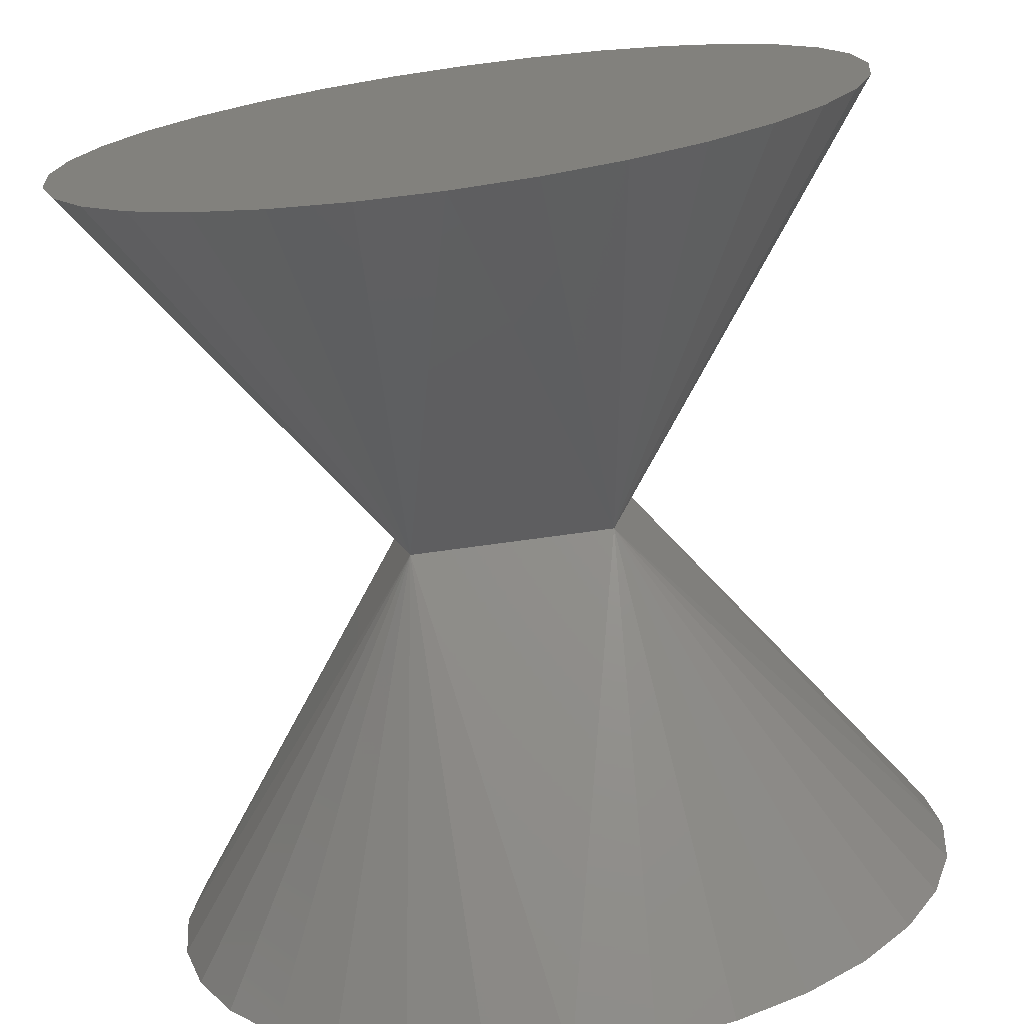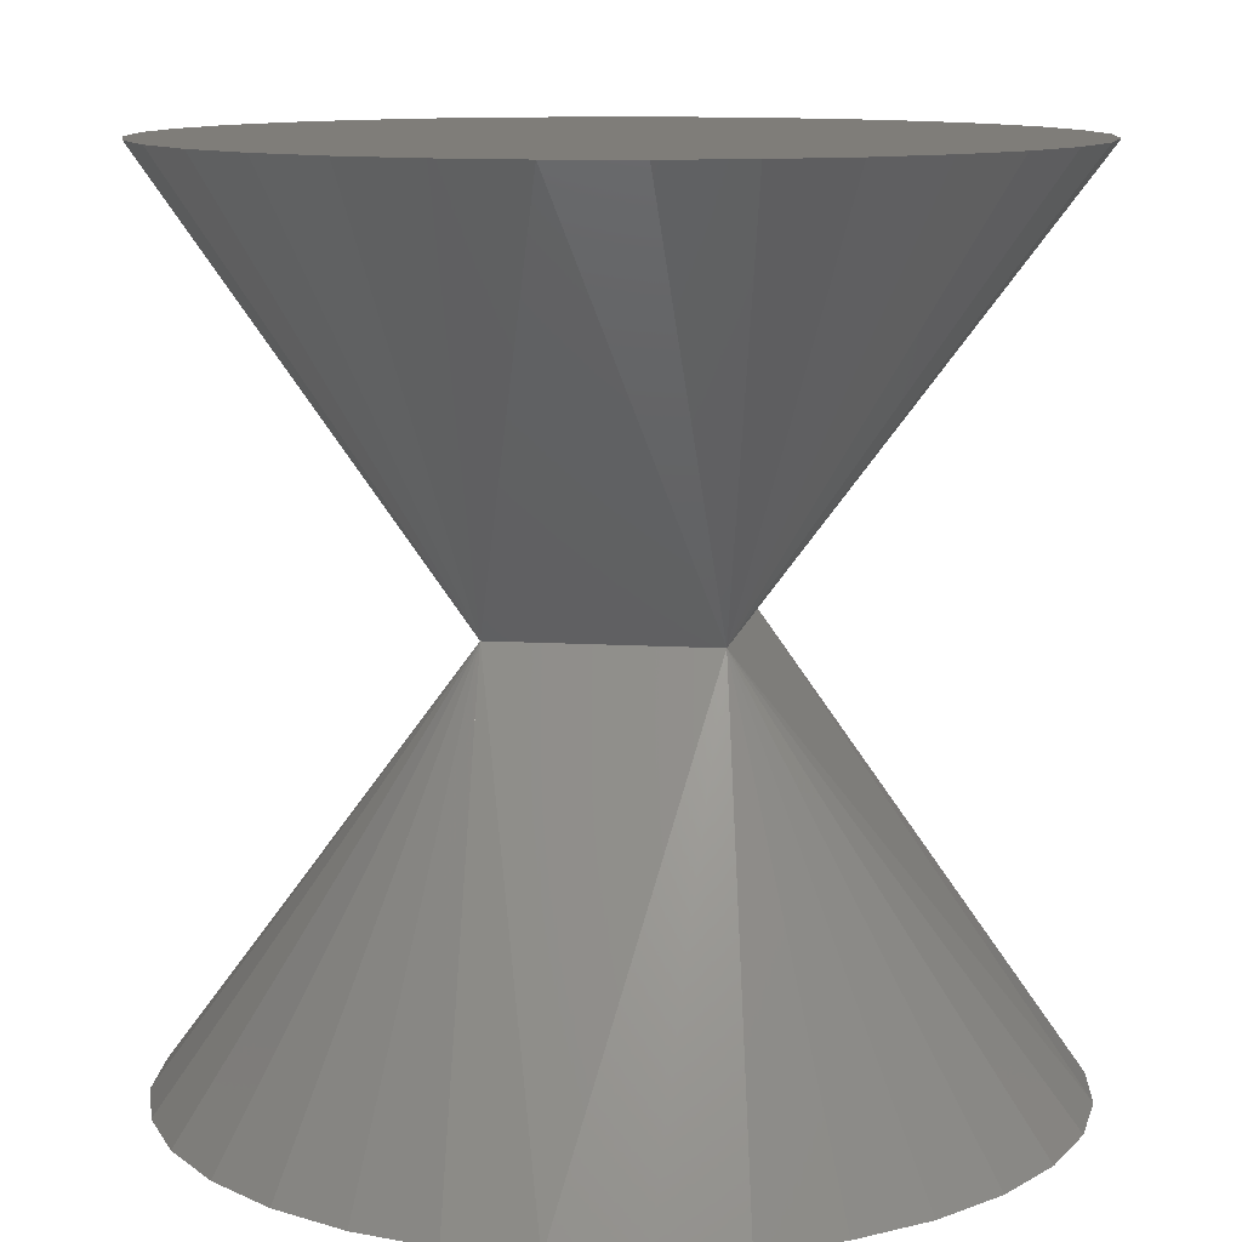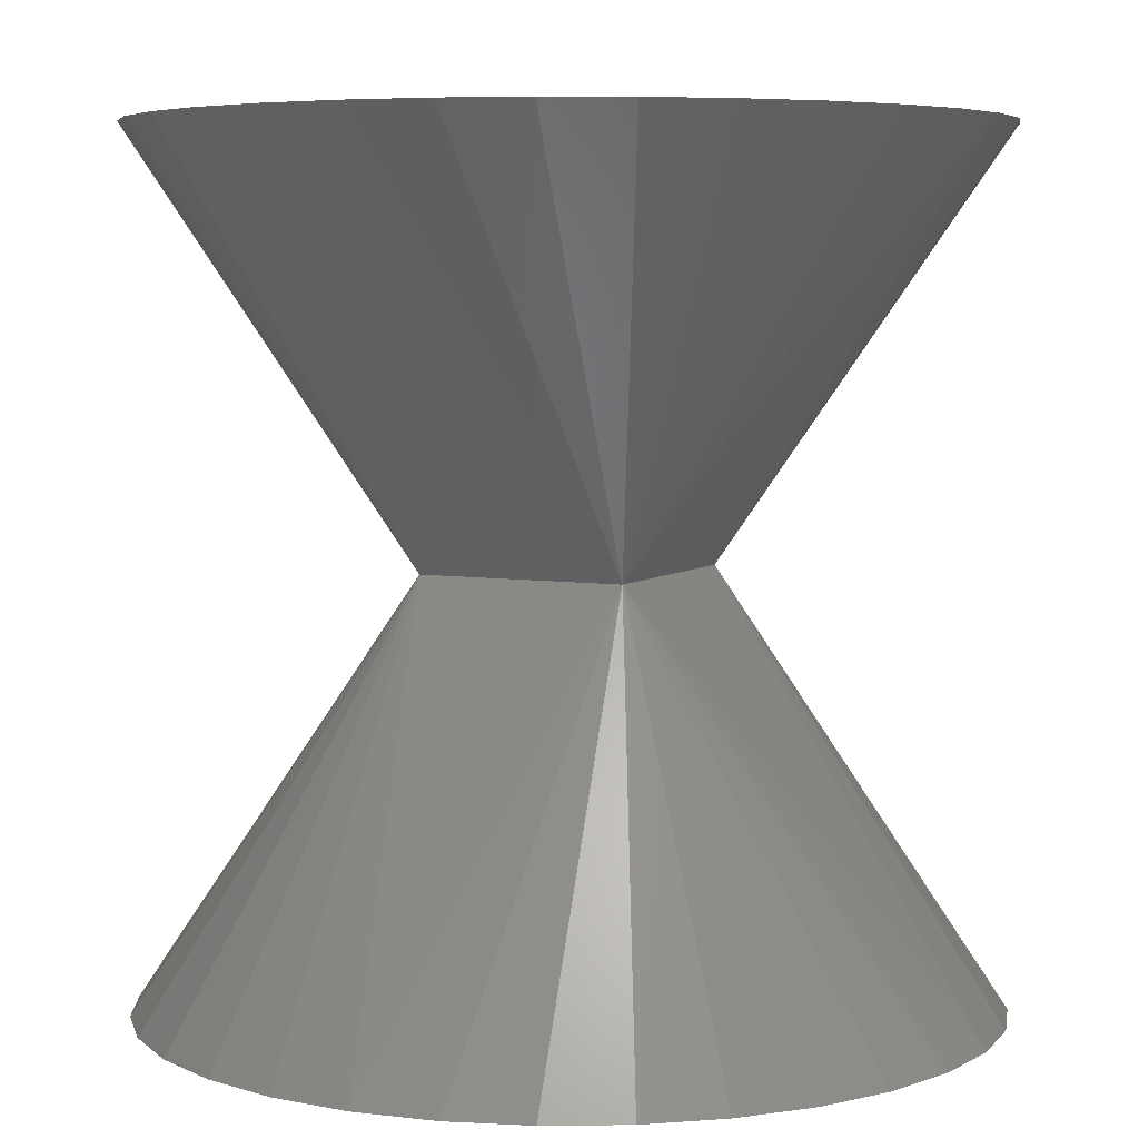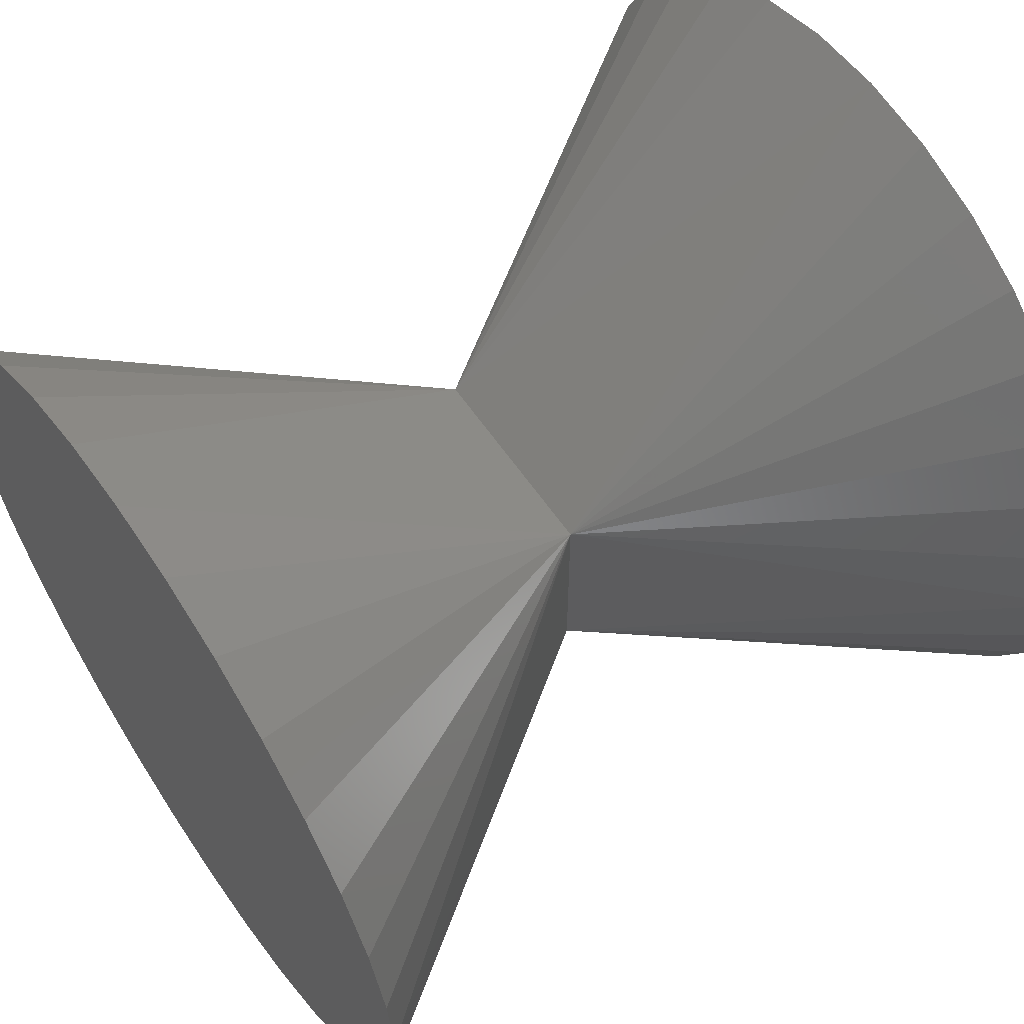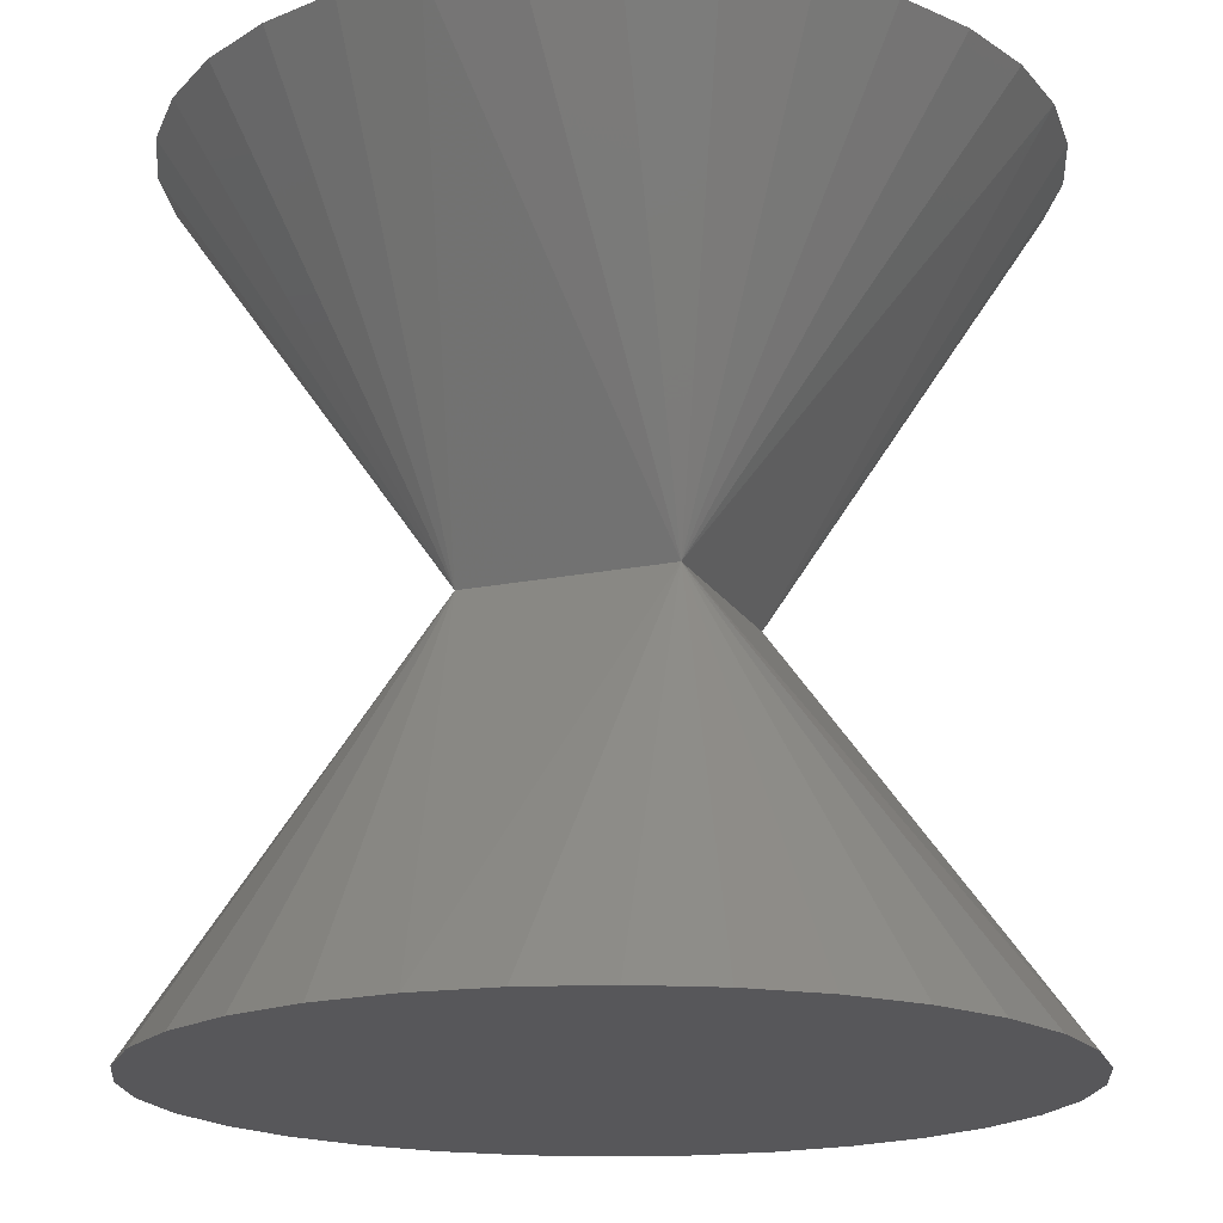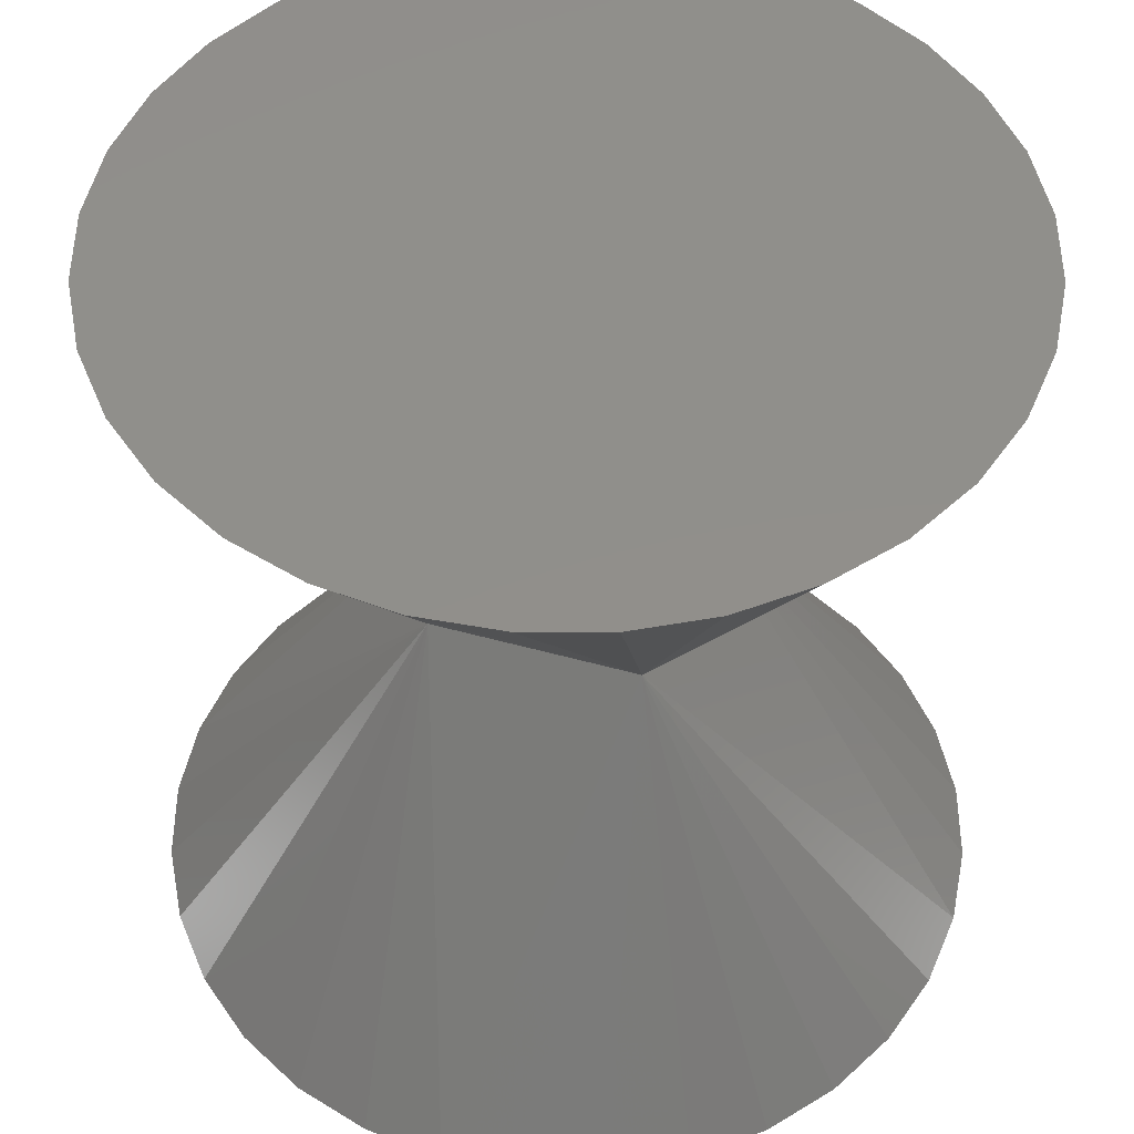
<metadata>
{"format":"stl","ext":"stl","renderer":"f3d","projection":"perspective","resolution":1024,"background":"white","views":[{"elev":-73.2,"azim":-172.2,"up":"+Y"},{"elev":11.0,"azim":-171.6,"up":"+Z"},{"elev":5.6,"azim":26.2,"up":"+Z"},{"elev":60.0,"azim":-124.2,"up":"+Y"},{"elev":-18.1,"azim":21.6,"up":"+Z"},{"elev":49.9,"azim":-73.0,"up":"+Z"}]}
</metadata>
<code>
# stl→obj: 72 verts, 182 faces
v 0 10 -10
v -2.5 2.5 0
v 2.5 2.5 0
v 2.5 2.5 -0.0001
v 5.556 8.315 -10
v 3.827 9.239 -10
v 7.071 7.071 -10
v 1.951 9.808 -10
v 9.808 1.951 -10
v 9.239 3.827 -10
v 10 0 -10
v 8.315 5.556 -10
v 2.5 -2.5 0
v -2.5 -2.5 0
v 0 -10 -10
v -10 0 -10
v -2.5 2.5 -0.0001
v -3.827 9.239 -10
v -5.556 8.315 -10
v -7.071 7.071 -10
v -1.951 9.808 -10
v -9.808 1.951 -10
v -9.239 3.827 -10
v -8.315 5.556 -10
v -8.315 -5.556 -10
v -7.071 -7.071 -10
v -9.239 -3.827 -10
v -9.808 -1.951 -10
v 3.827 -9.239 -10
v 5.556 -8.315 -10
v 7.071 -7.071 -10
v 1.951 -9.808 -10
v 9.239 -3.827 -10
v 9.808 -1.951 -10
v 8.315 -5.556 -10
v -5.556 -8.315 -10
v -3.827 -9.239 -10
v -1.951 -9.808 -10
v 0 10 10
v 2.5 2.5 0.0001
v -10 0 10
v -2.5 2.5 0.0001
v 3.827 9.239 10
v 5.556 8.315 10
v 7.071 7.071 10
v 1.951 9.808 10
v 9.239 3.827 10
v 9.808 1.951 10
v 10 0 10
v 8.315 5.556 10
v 0 -10 10
v -5.556 8.315 10
v -3.827 9.239 10
v -7.071 7.071 10
v -1.951 9.808 10
v -9.239 3.827 10
v -9.808 1.951 10
v -8.315 5.556 10
v -8.315 -5.556 10
v -9.239 -3.827 10
v -7.071 -7.071 10
v -9.808 -1.951 10
v -1.951 -9.808 10
v -3.827 -9.239 10
v -5.556 -8.315 10
v 9.239 -3.827 10
v 8.315 -5.556 10
v 7.071 -7.071 10
v 9.808 -1.951 10
v 3.827 -9.239 10
v 1.951 -9.808 10
v 5.556 -8.315 10
f 1 2 3
f 1 3 4
f 5 6 4
f 5 4 3
f 7 5 3
f 8 4 3
f 8 3 4
f 3 4 6
f 3 6 8
f 3 8 4
f 1 4 8
f 9 10 10
f 9 10 10
f 9 10 3
f 11 9 3
f 10 10 12
f 10 12 3
f 10 3 10
f 12 7 3
f 13 11 3
f 14 15 13
f 16 14 2
f 16 2 17
f 16 17 17
f 2 18 19
f 2 19 20
f 2 21 18
f 2 1 21
f 22 17 17
f 22 17 17
f 22 17 2
f 22 2 17
f 22 17 17
f 2 17 17
f 2 17 23
f 2 23 22
f 2 22 17
f 2 17 17
f 16 17 17
f 16 17 17
f 16 17 22
f 24 23 17
f 24 17 17
f 24 17 2
f 20 24 2
f 14 25 26
f 14 27 25
f 14 28 27
f 14 16 28
f 29 30 13
f 30 31 13
f 32 29 13
f 15 32 13
f 13 33 33
f 13 33 33
f 13 33 34
f 13 34 11
f 13 35 33
f 13 33 33
f 13 33 33
f 13 31 35
f 14 36 37
f 14 26 36
f 14 37 38
f 5 7 12
f 12 10 10
f 12 10 10
f 12 10 9
f 9 11 34
f 34 33 33
f 34 33 33
f 34 33 35
f 35 31 30
f 30 29 32
f 32 15 38
f 38 37 36
f 36 26 25
f 25 27 28
f 28 16 22
f 22 23 24
f 24 20 19
f 19 18 21
f 21 1 8
f 8 6 5
f 5 12 9
f 9 34 35
f 35 30 32
f 32 38 36
f 36 25 28
f 28 22 24
f 24 19 21
f 21 8 5
f 5 9 35
f 35 32 36
f 36 28 24
f 24 21 5
f 5 35 36
f 36 24 5
f 14 38 15
f 2 39 40
f 2 40 3
f 14 41 42
f 14 42 42
f 14 42 2
f 43 44 3
f 43 3 40
f 44 45 3
f 43 40 3
f 43 3 40
f 40 46 43
f 40 39 46
f 47 48 3
f 48 49 3
f 50 47 3
f 45 50 3
f 51 14 13
f 49 13 3
f 2 52 53
f 2 54 52
f 2 53 55
f 2 55 39
f 56 42 42
f 56 42 2
f 56 2 42
f 56 42 42
f 56 42 42
f 42 42 57
f 42 57 56
f 42 56 42
f 42 42 41
f 42 41 57
f 42 57 42
f 56 58 2
f 56 2 42
f 56 42 42
f 58 54 2
f 14 59 60
f 14 61 59
f 14 60 62
f 14 62 41
f 14 63 64
f 14 51 63
f 14 64 65
f 14 65 61
f 13 66 67
f 13 67 68
f 13 69 66
f 13 49 69
f 70 71 13
f 71 51 13
f 72 68 67
f 67 66 69
f 69 49 48
f 48 47 50
f 50 45 44
f 44 43 46
f 46 39 55
f 55 53 52
f 52 54 58
f 58 56 57
f 57 41 62
f 62 60 59
f 59 61 65
f 65 64 63
f 63 51 71
f 71 70 72
f 72 67 69
f 69 48 50
f 50 44 46
f 46 55 52
f 52 58 57
f 57 62 59
f 59 65 63
f 63 71 72
f 72 69 50
f 50 46 52
f 52 57 59
f 59 63 72
f 72 50 52
f 52 59 72
f 72 70 13
f 68 72 13

</code>
